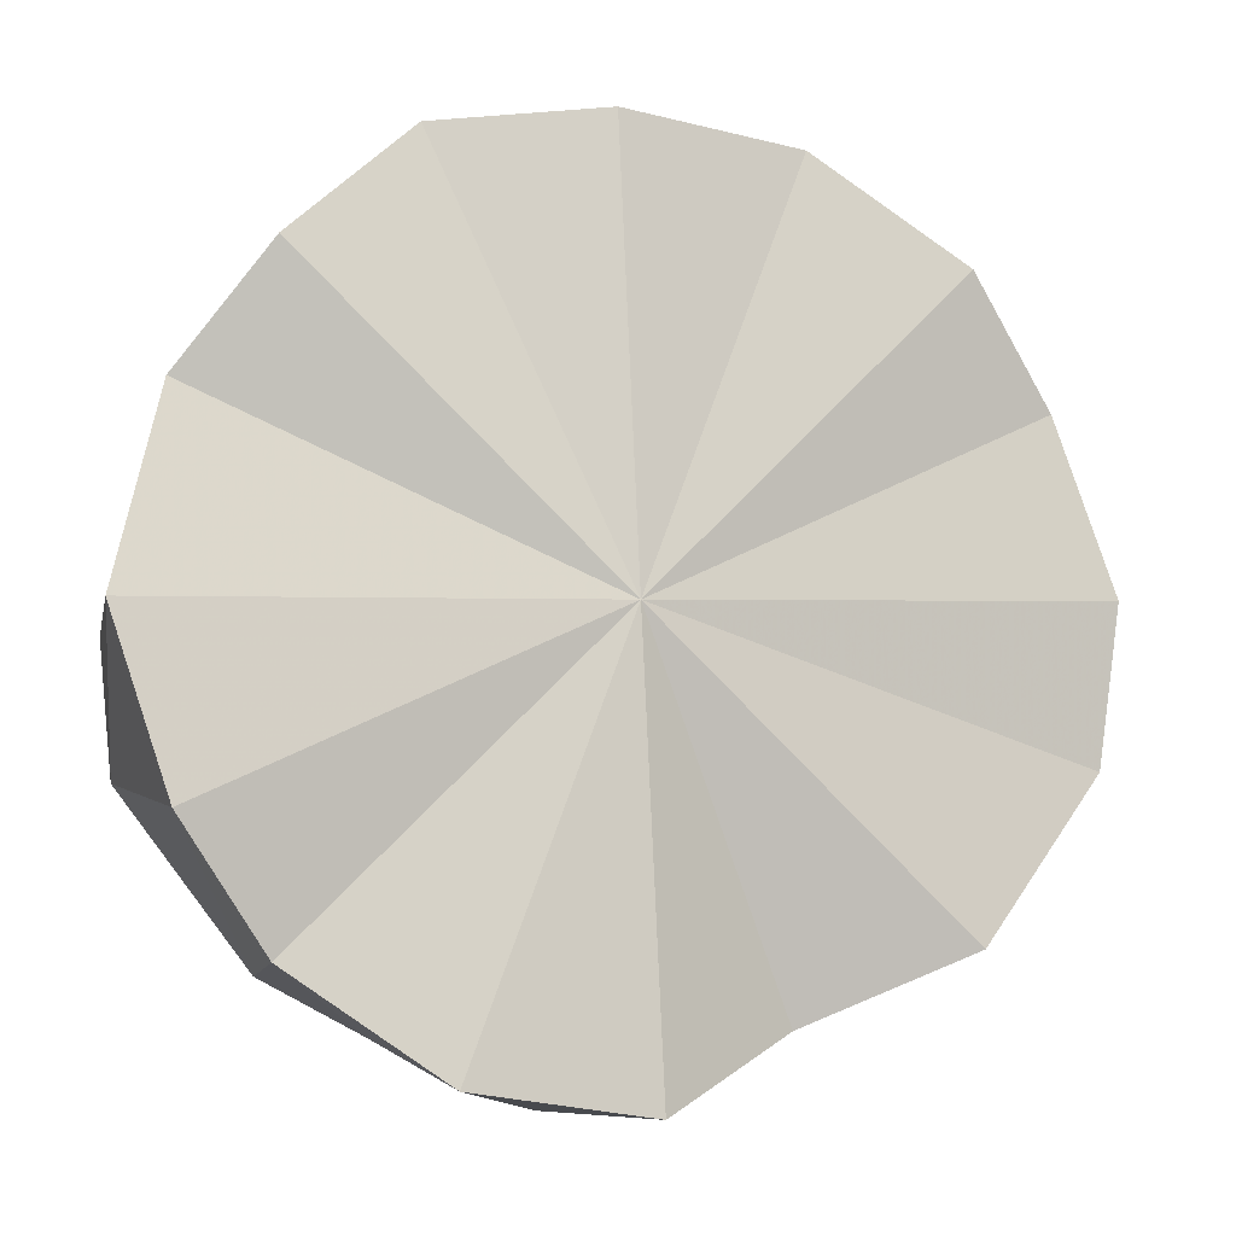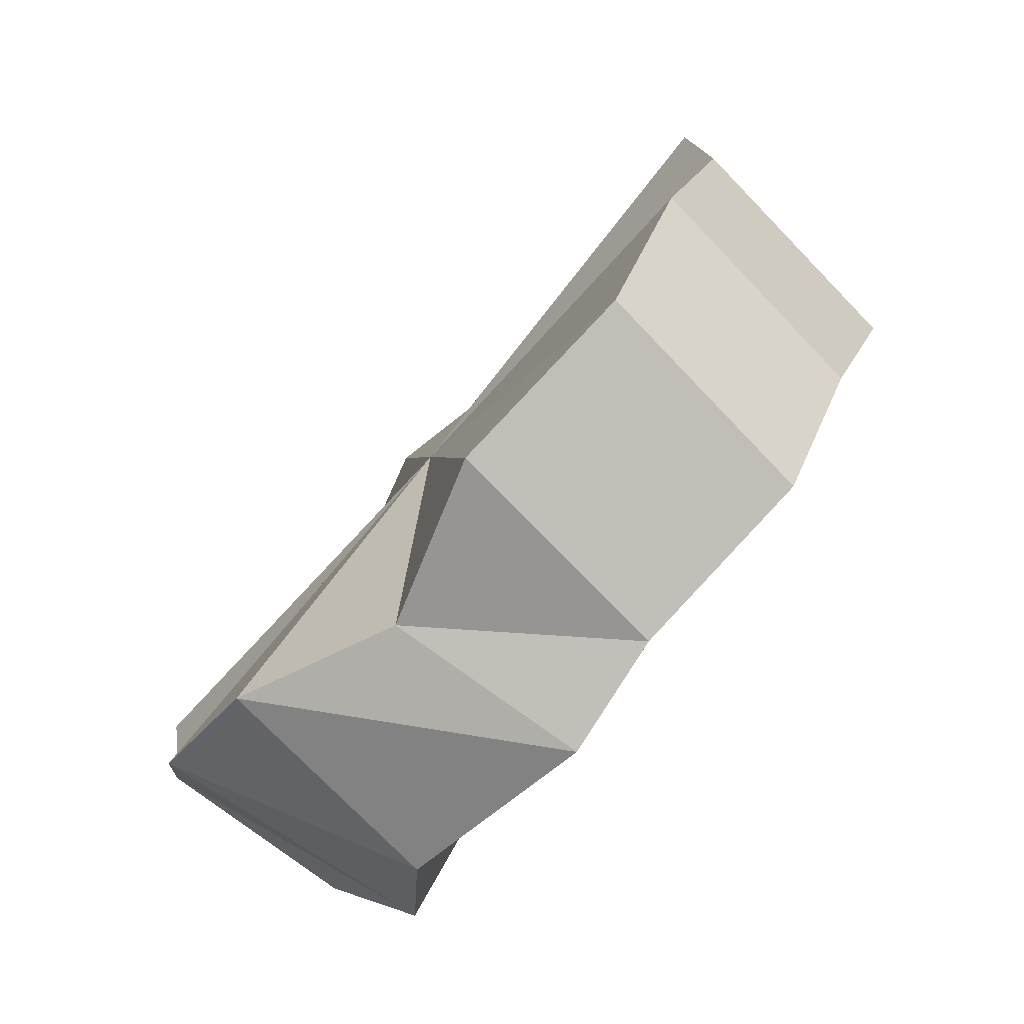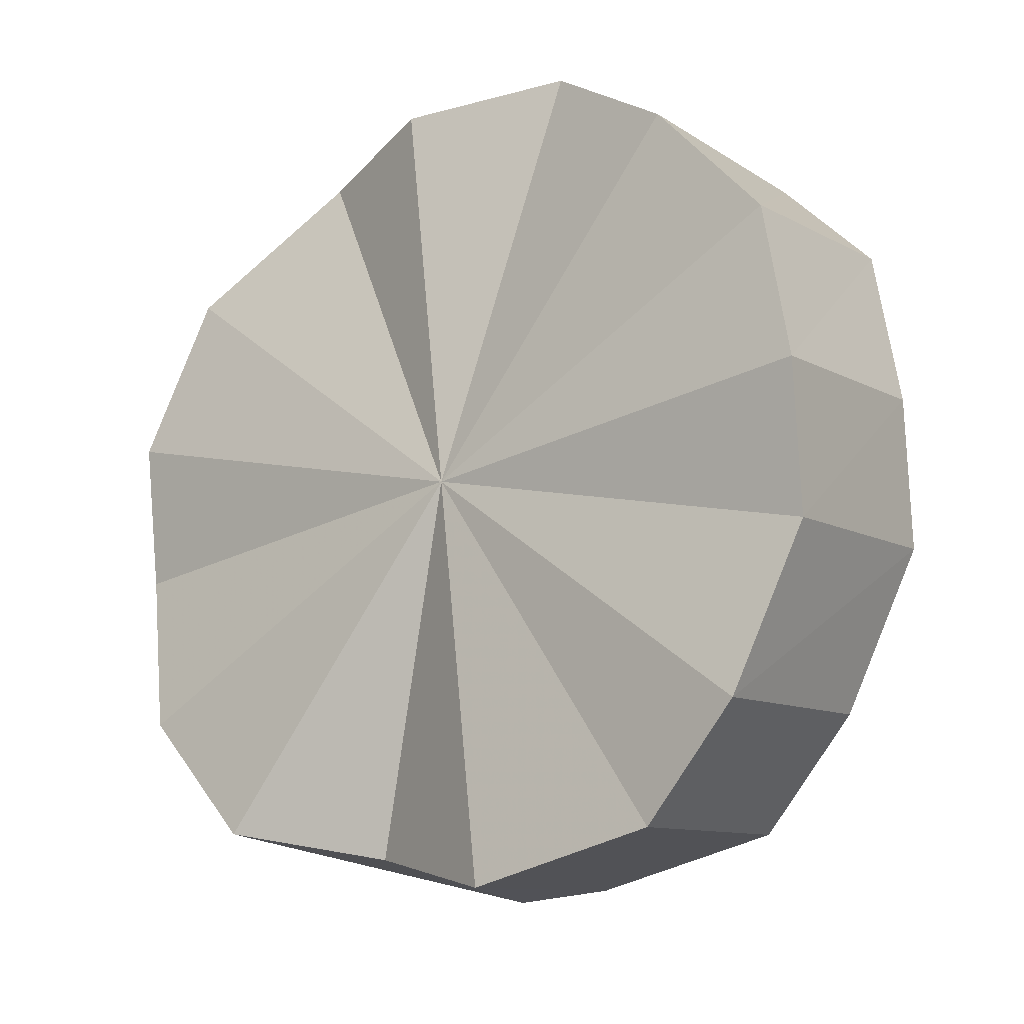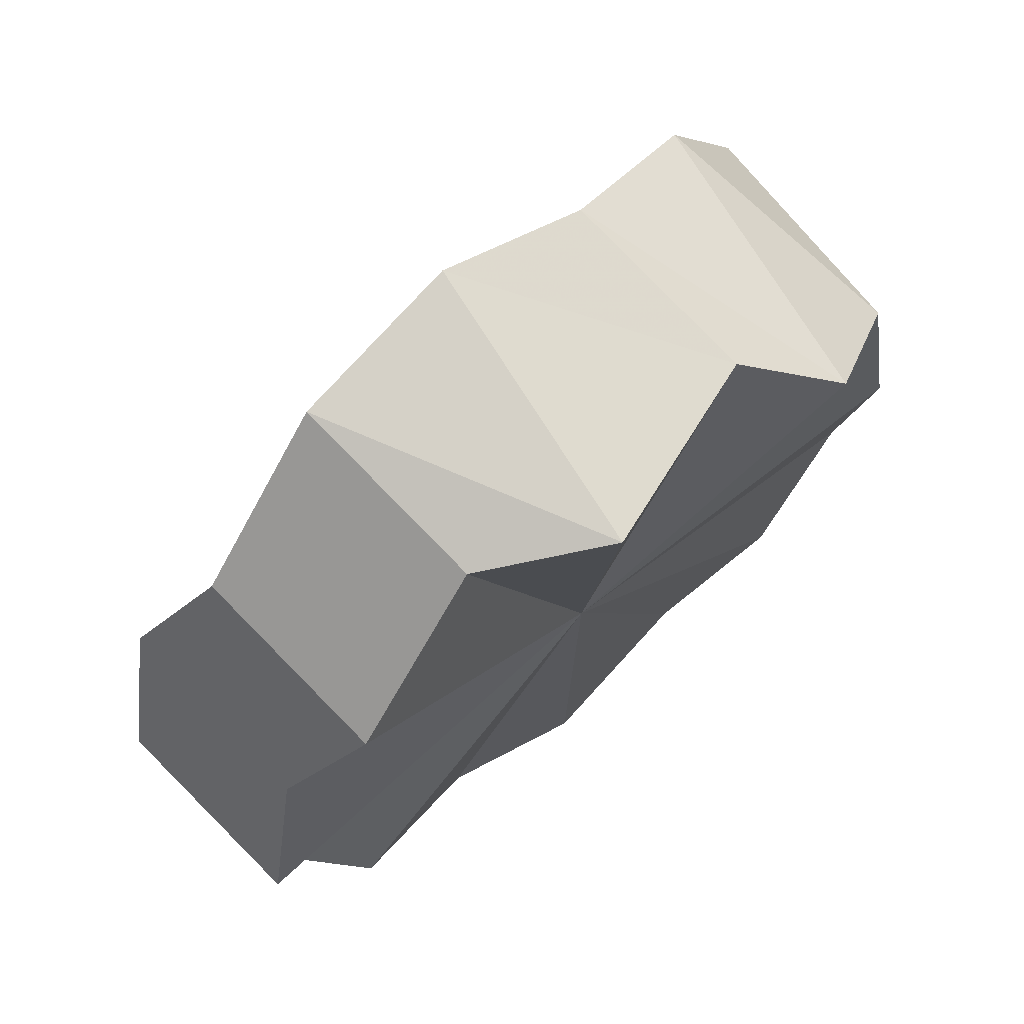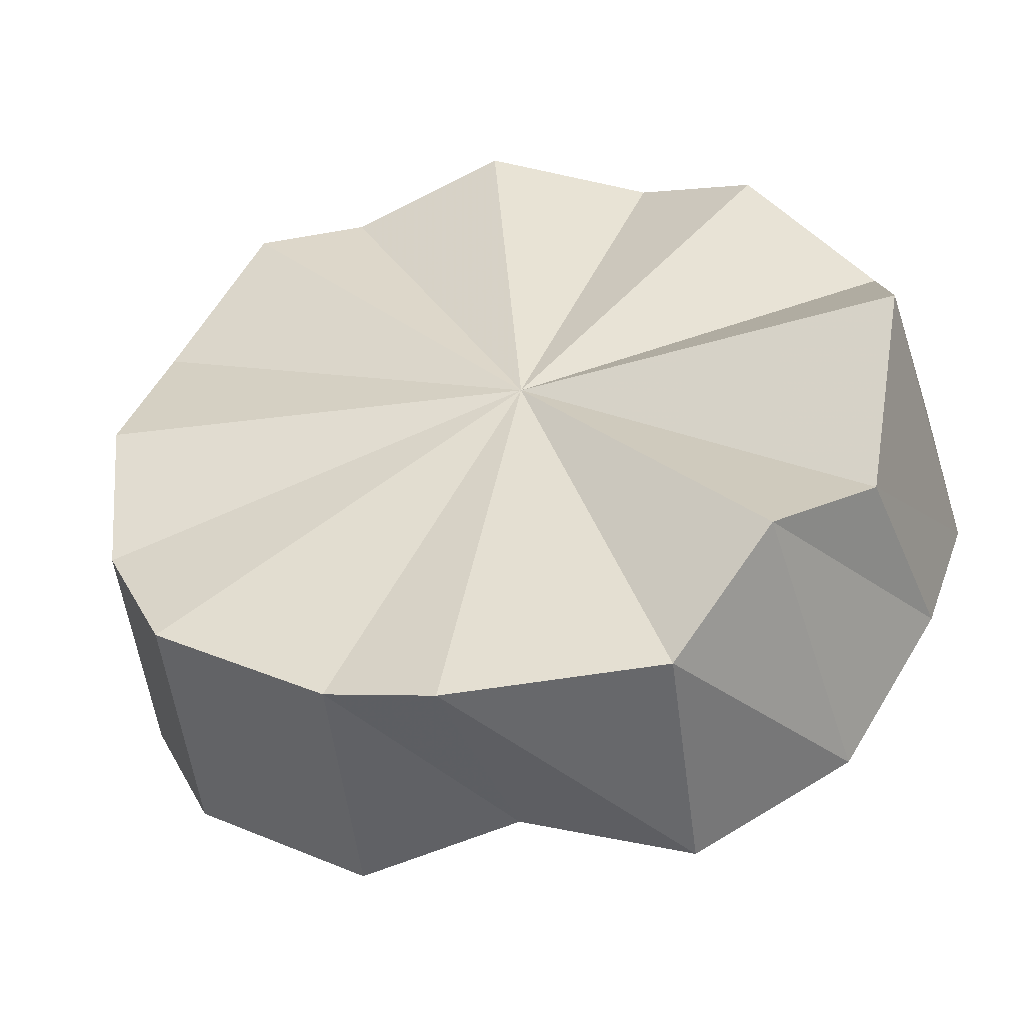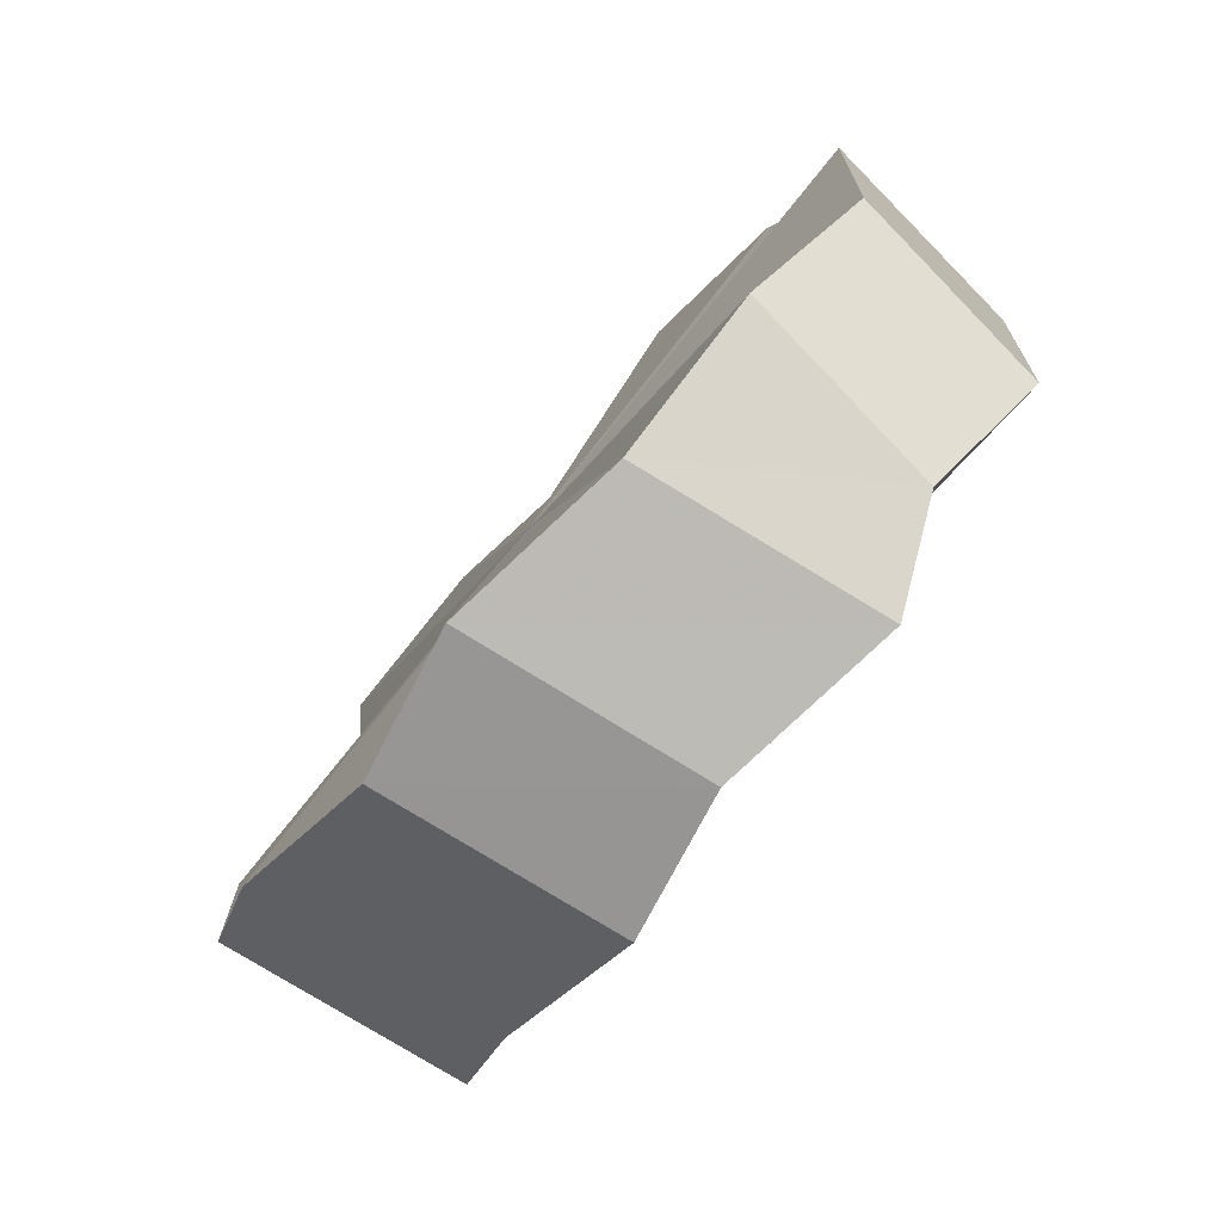
<metadata>
{"format":"obj","ext":"obj","renderer":"f3d","projection":"perspective","resolution":1024,"background":"white","views":[{"elev":24.4,"azim":103.7,"up":"+Z"},{"elev":47.3,"azim":171.4,"up":"+Y"},{"elev":24.3,"azim":173.1,"up":"+Z"},{"elev":-63.6,"azim":103.1,"up":"+Y"},{"elev":-79.4,"azim":-37.2,"up":"+Z"},{"elev":40.1,"azim":-119.0,"up":"+Z"}]}
</metadata>
<code>
o 8213
v 2174 1865 7.157
v 2174 1865 7.17
v 2174 1865 7.172
v 2174 1865 7.176
v 2174 1865 7.184
v 2174 1865 7.176
v 2174 1865 7.191
v 2174 1865 7.14
v 2174 1865 7.155
v 2174 1865 7.121
v 2174 1865 7.136
v 2174 1865 7.104
v 2174 1865 7.119
v 2174 1865 7.091
v 2174 1865 7.105
v 2174 1865 7.083
v 2174 1865 7.098
v 2174 1865 7.097
v 2174 1865 7.083
v 2174 1865 7.082
v 2174 1865 7.144
v 2174 1865 7.089
v 2174 1865 7.104
v 2174 1865 7.102
v 2174 1865 7.117
v 2174 1865 7.119
v 2174 1865 7.134
v 2174 1865 7.104
v 2174 1865 7.097
v 2174 1865 7.117
v 2174 1865 7.134
v 2174 1865 7.152
v 2174 1865 7.17
v 2174 1865 7.183
v 2174 1865 7.191
v 2174 1865 7.191
v 2174 1865 7.184
v 2174 1865 7.172
v 2174 1865 7.155
v 2174 1865 7.136
v 2174 1865 7.119
v 2174 1865 7.105
v 2174 1865 7.098
v 2174 1865 7.172
v 2174 1865 7.17
v 2174 1865 7.184
v 2174 1865 7.176
v 2174 1865 7.191
v 2174 1865 7.155
v 2174 1865 7.157
v 2174 1865 7.136
v 2174 1865 7.14
v 2174 1865 7.119
v 2174 1865 7.121
v 2174 1865 7.105
v 2174 1865 7.104
v 2174 1865 7.098
v 2174 1865 7.091
v 2174 1865 7.176
v 2174 1865 7.191
v 2174 1865 7.168
v 2174 1865 7.191
v 2174 1865 7.183
v 2174 1865 7.129
v 2174 1865 7.155
v 2174 1865 7.17
v 2174 1865 7.155
v 2174 1865 7.168
v 2174 1865 7.137
v 2174 1865 7.17
v 2174 1865 7.152
v 2174 1865 7.119
v 2174 1865 7.152
v 2174 1865 7.134
v 2174 1865 7.102
v 2174 1865 7.117
v 2174 1865 7.089
v 2174 1865 7.104
v 2174 1865 7.082
v 2174 1865 7.097
v 2174 1865 7.176
v 2174 1865 7.176
v 2174 1865 7.17
v 2174 1865 7.157
v 2174 1865 7.14
v 2174 1865 7.121
v 2174 1865 7.104
v 2174 1865 7.091
v 2174 1865 7.083
v 2174 1865 7.082
v 2174 1865 7.089
v 2174 1865 7.102
v 2174 1865 7.119
v 2174 1865 7.168
v 2174 1865 7.155
v 2174 1865 7.183
f 1 2 3
f 2 4 5
f 4 6 7
f 8 1 9
f 10 8 11
f 12 10 13
f 14 12 15
f 16 14 17
f 18 19 17
f 20 16 18
f 21 18 17
f 22 20 23
f 24 22 25
f 26 24 27
f 21 28 29
f 21 30 28
f 21 31 30
f 21 32 31
f 21 33 32
f 21 34 33
f 21 35 34
f 21 36 35
f 21 37 36
f 21 38 37
f 21 39 38
f 21 40 39
f 21 41 40
f 21 42 41
f 21 43 42
f 44 45 46
f 46 47 48
f 49 50 44
f 51 52 49
f 53 54 51
f 55 56 53
f 57 58 55
f 48 59 60
f 59 61 62
f 60 61 63
f 64 61 59
f 63 65 66
f 64 67 68
f 65 69 70
f 64 69 65
f 66 69 71
f 69 72 73
f 64 72 69
f 71 72 74
f 74 75 76
f 76 77 78
f 78 79 80
f 64 81 82
f 64 82 83
f 64 83 84
f 64 84 85
f 64 85 86
f 64 86 87
f 64 87 88
f 64 88 89
f 64 89 90
f 64 90 91
f 64 91 92
f 64 92 93
f 94 95 96

</code>
